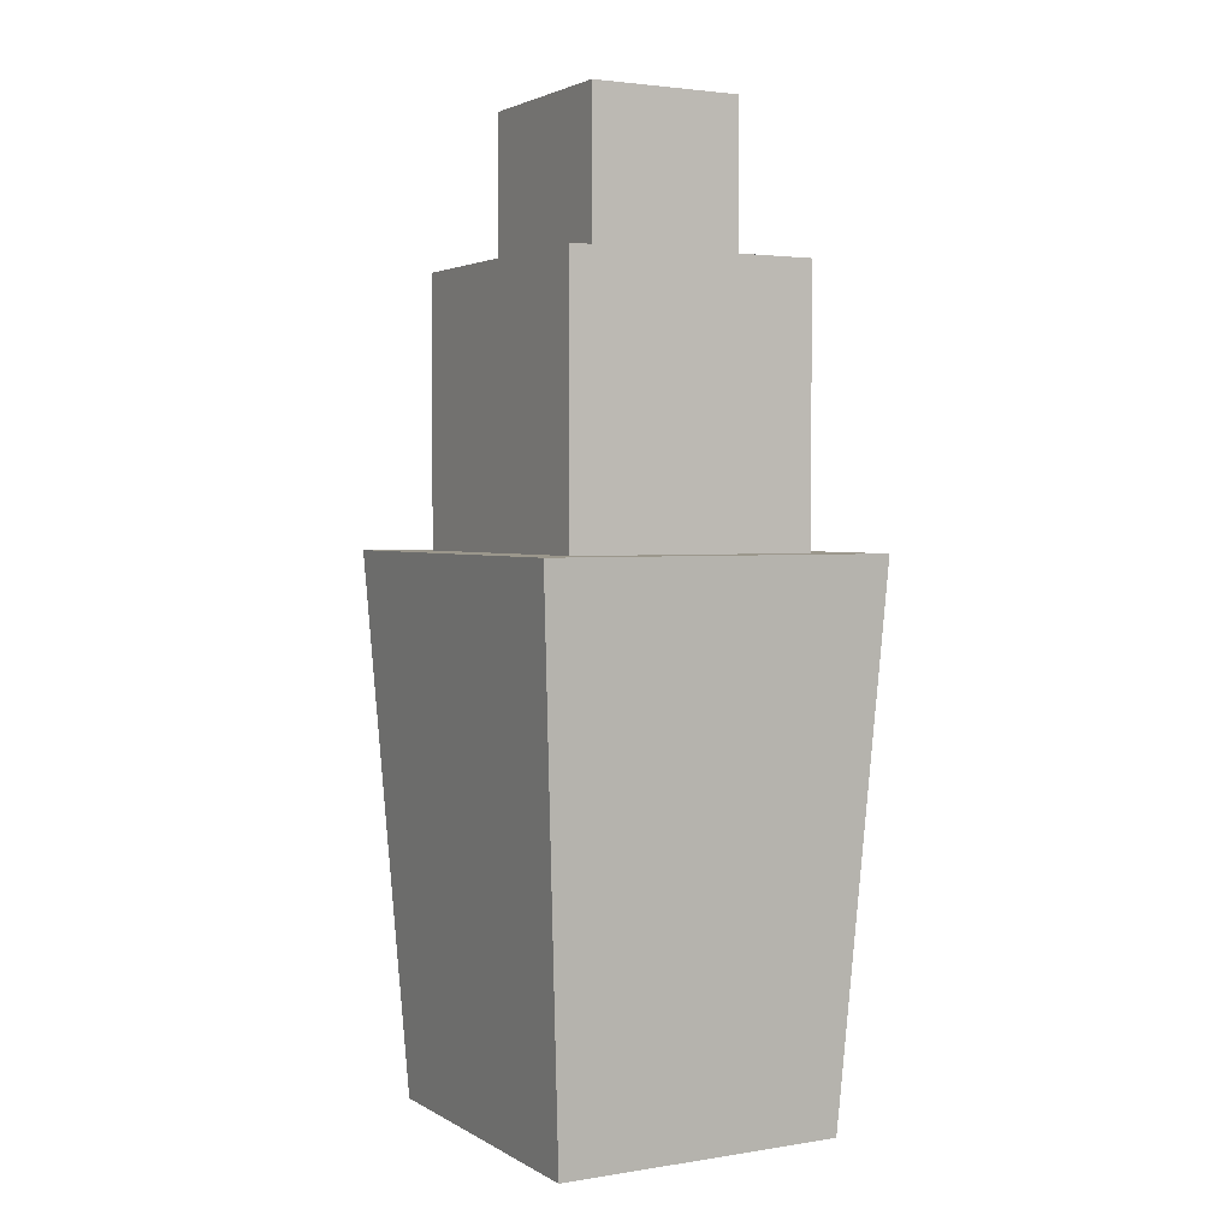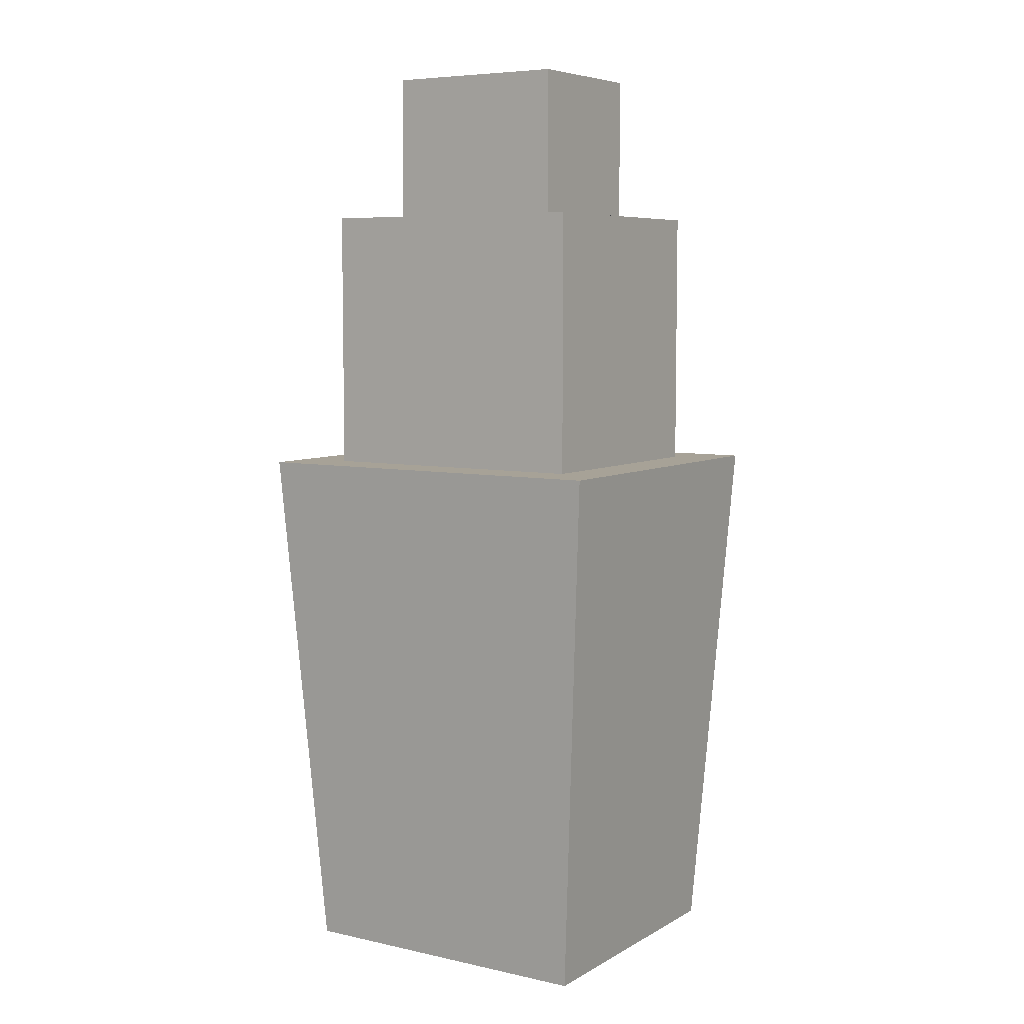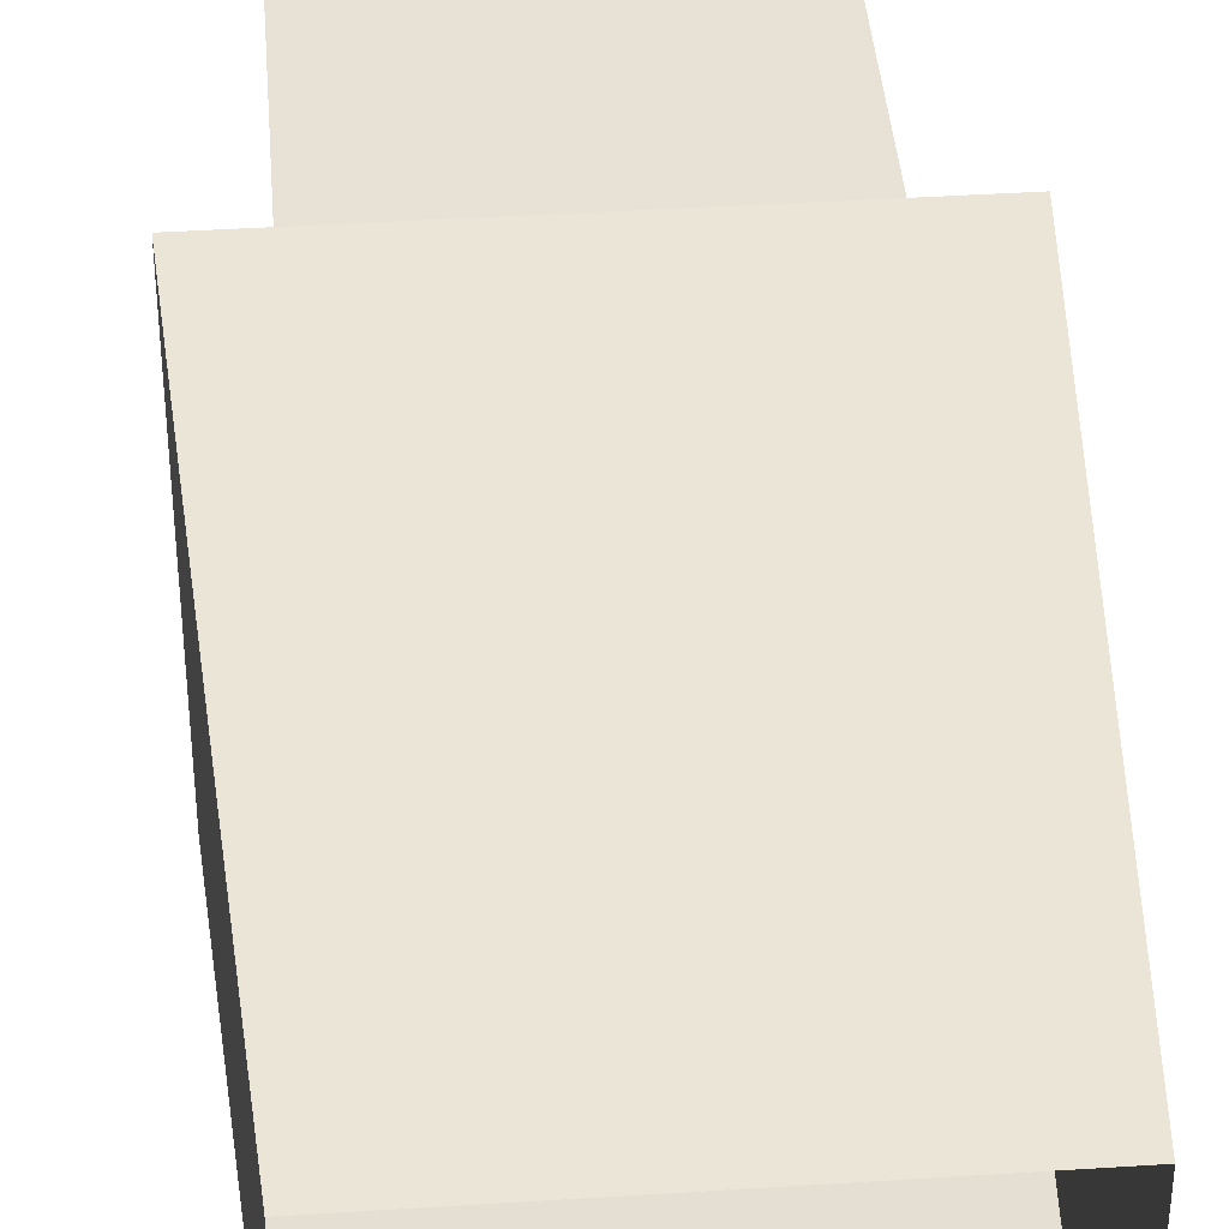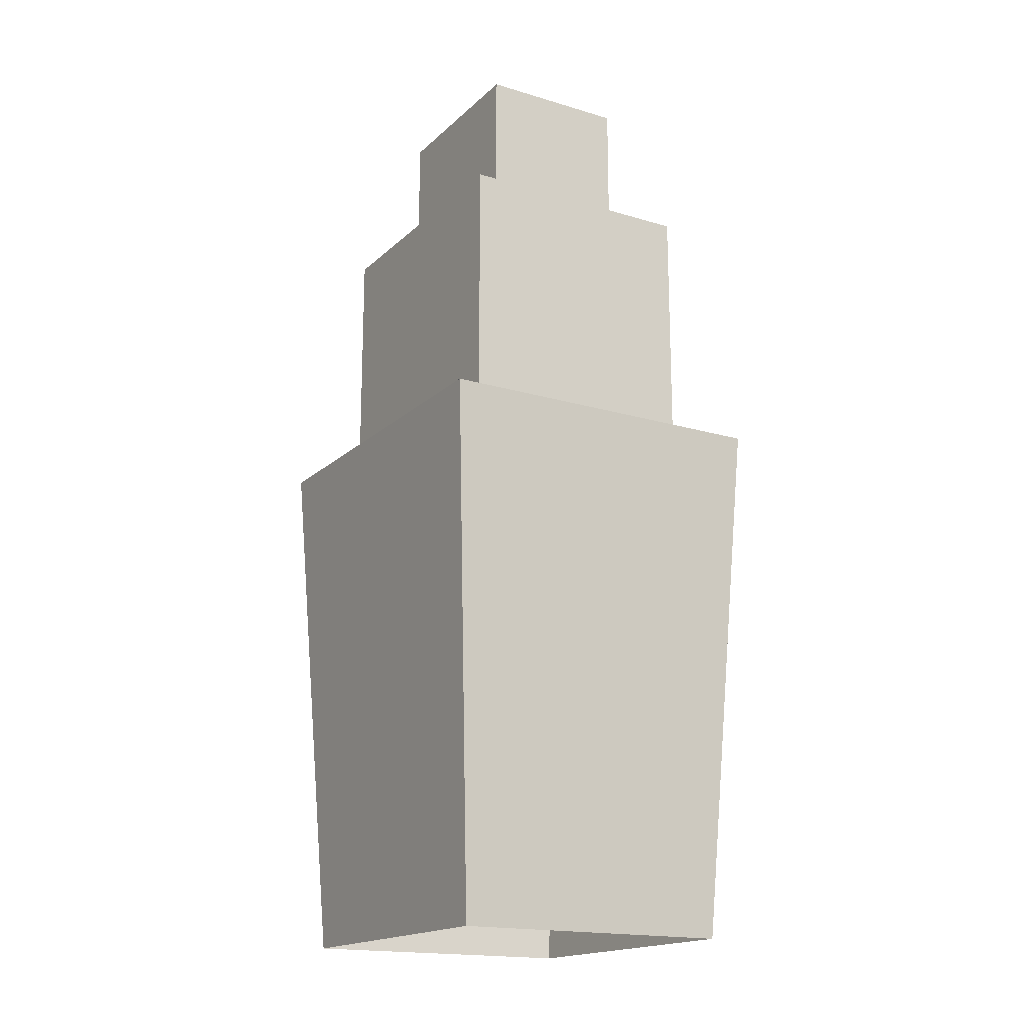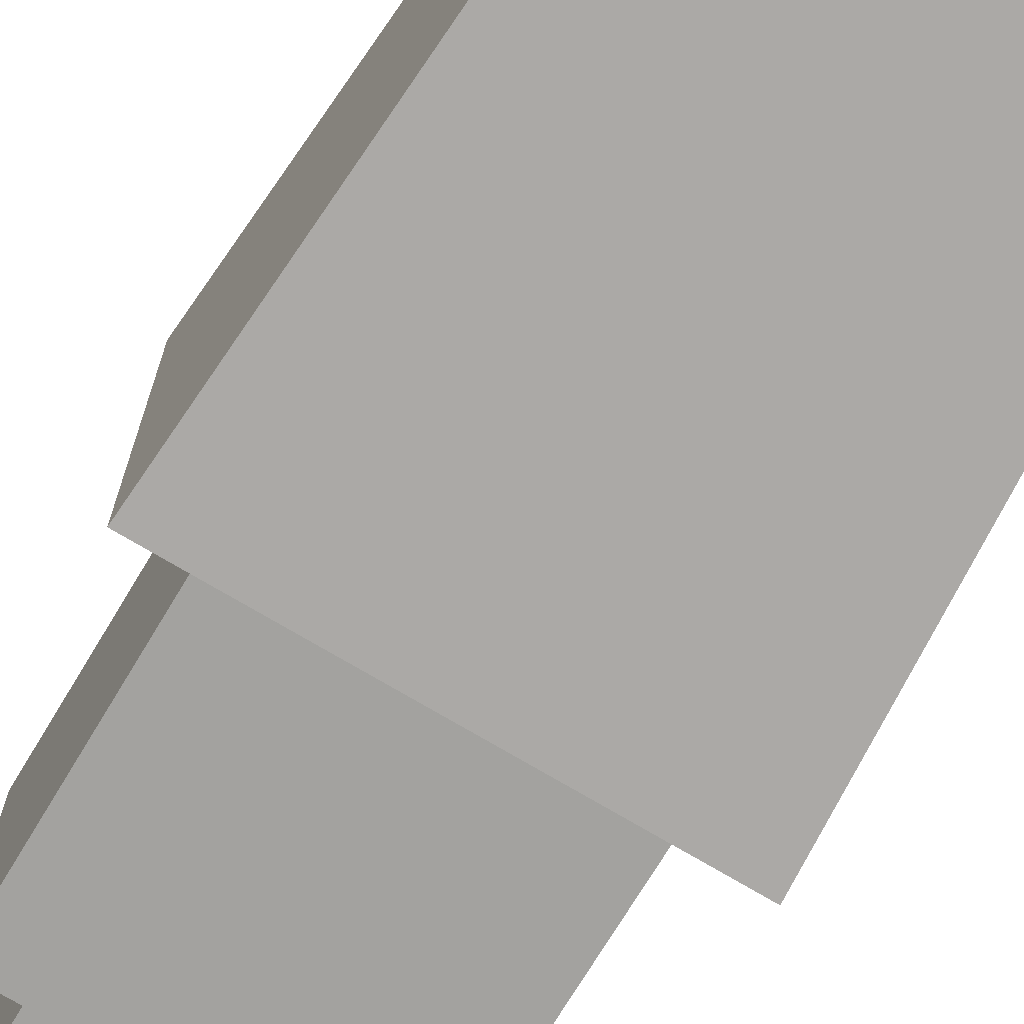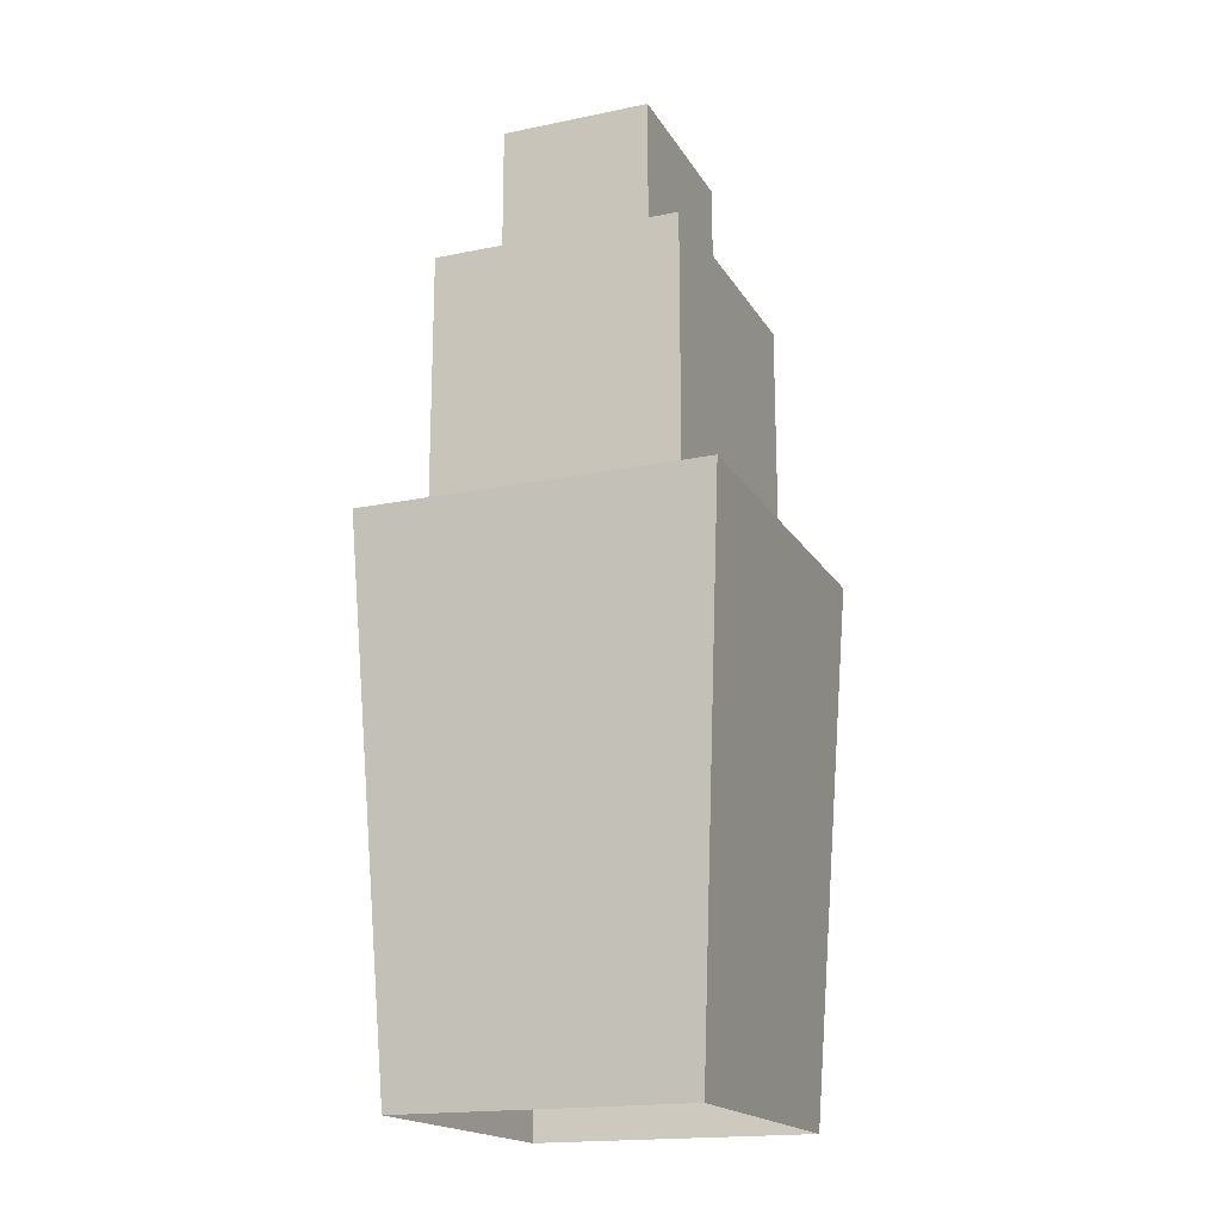
<metadata>
{"format":"obj","ext":"obj","renderer":"f3d","projection":"perspective","resolution":1024,"background":"white","views":[{"elev":2.8,"azim":-119.0,"up":"+Y"},{"elev":6.6,"azim":-147.2,"up":"+Y"},{"elev":40.5,"azim":-4.5,"up":"+Z"},{"elev":-17.6,"azim":59.4,"up":"+Y"},{"elev":-72.5,"azim":-31.0,"up":"+Z"},{"elev":-18.0,"azim":111.8,"up":"+Y"}]}
</metadata>
<code>
o Scyscraper2_Cube.001
v -0.8602 -0.03064 0.7818
v -0.7695 2.888 0.6741
v -0.8602 -0.03064 -0.7818
v -0.7695 2.888 -0.6741
v 0.8602 -0.03064 0.7818
v 0.7695 2.888 0.6741
v 0.8602 -0.03064 -0.7818
v 0.7695 2.888 -0.6741
v -1.047 2.888 0.9513
v -1.047 2.888 -0.9513
v 1.047 2.888 -0.9513
v 1.047 2.888 0.9513
v -0.5079 4.336 0.4125
v -0.5079 4.336 -0.4125
v 0.5079 4.336 -0.4125
v 0.5079 4.336 0.4125
v -0.7695 4.336 0.6741
v -0.7695 4.336 -0.6741
v 0.7695 4.336 -0.6741
v 0.7695 4.336 0.6741
v -0.5079 5.151 0.4125
v -0.5079 5.151 -0.4125
v 0.5079 5.151 -0.4125
v 0.5079 5.151 0.4125
f 1 9 10 3
f 3 10 11 7
f 7 11 12 5
f 5 12 9 1
f 6 8 19 20
f 2 4 10 9
f 4 8 11 10
f 8 6 12 11
f 6 2 9 12
f 13 16 24 21
f 4 2 17 18
f 2 6 20 17
f 8 4 18 19
f 13 14 18 17
f 14 15 19 18
f 15 16 20 19
f 16 13 17 20
f 23 22 21 24
f 15 14 22 23
f 16 15 23 24
f 14 13 21 22

</code>
